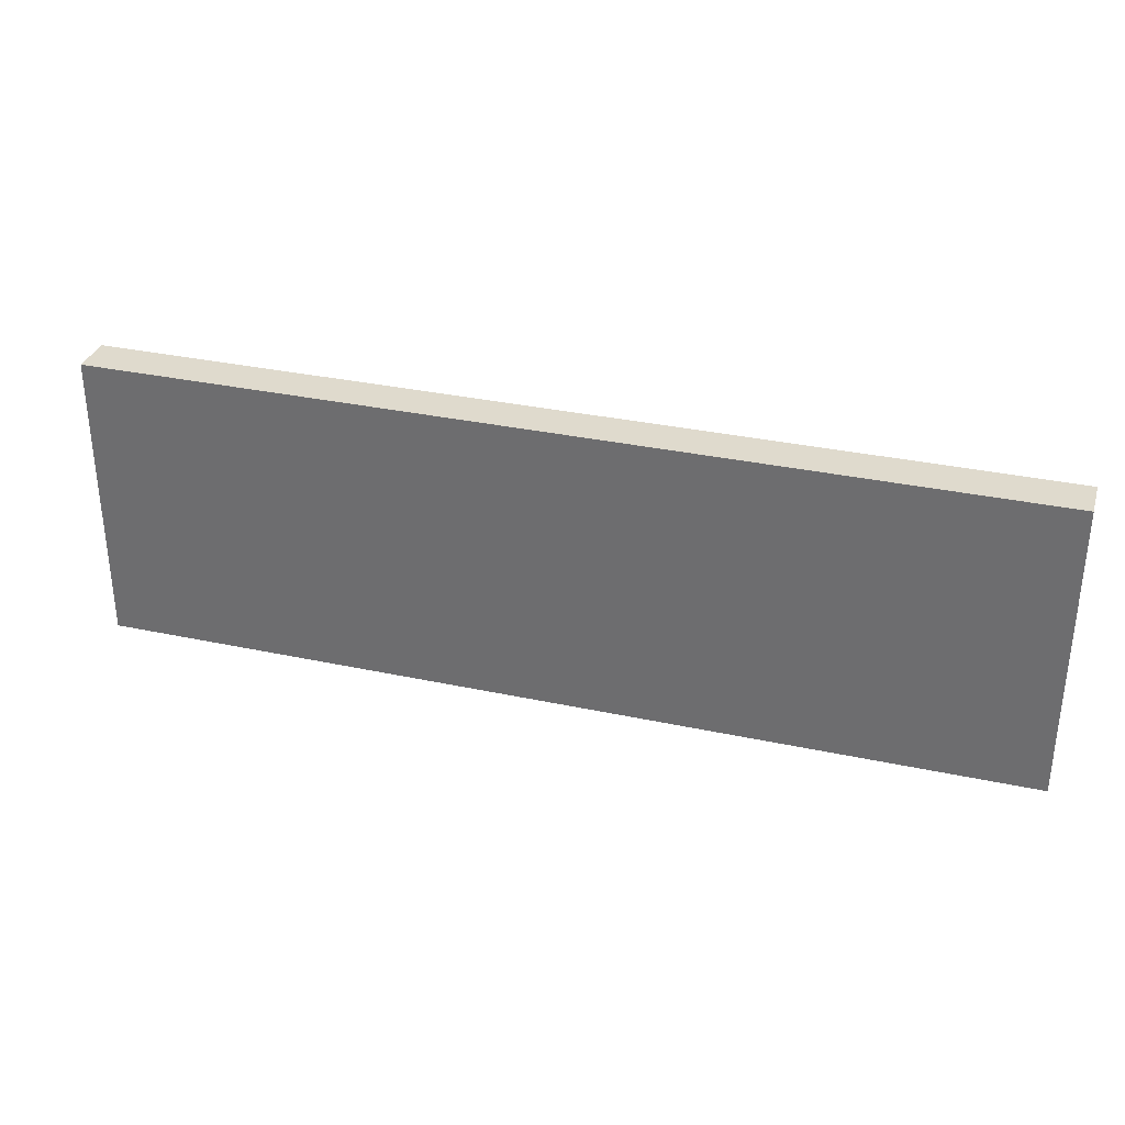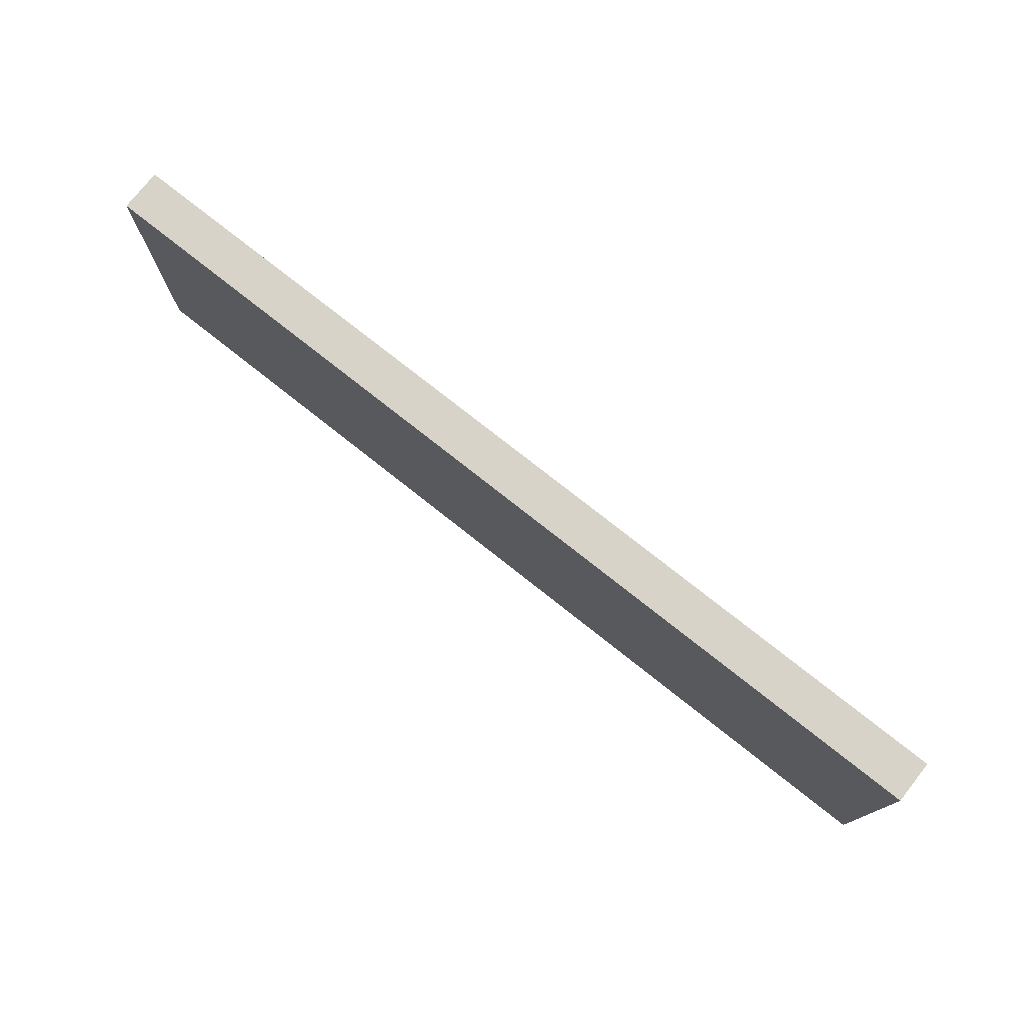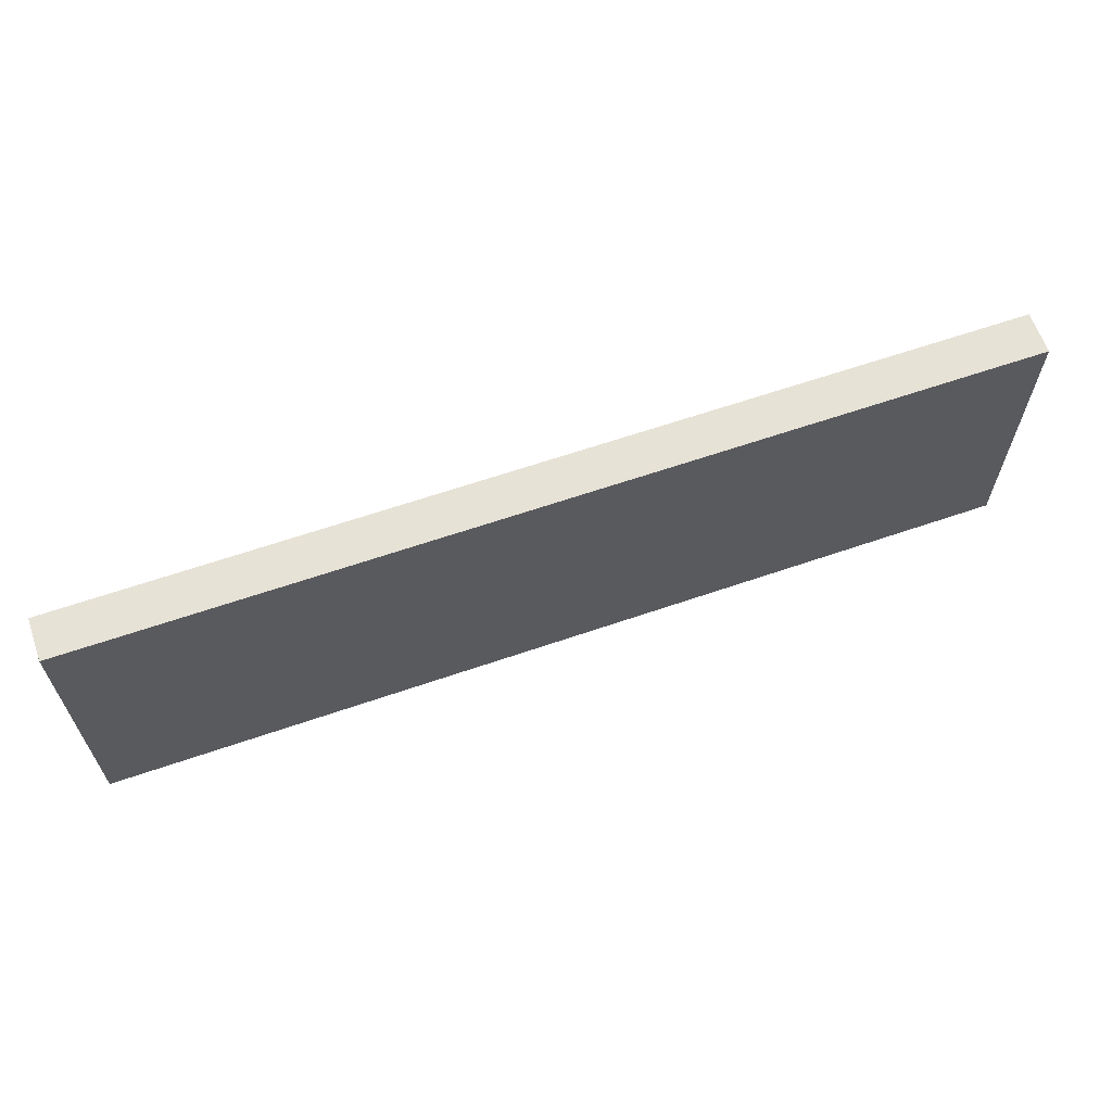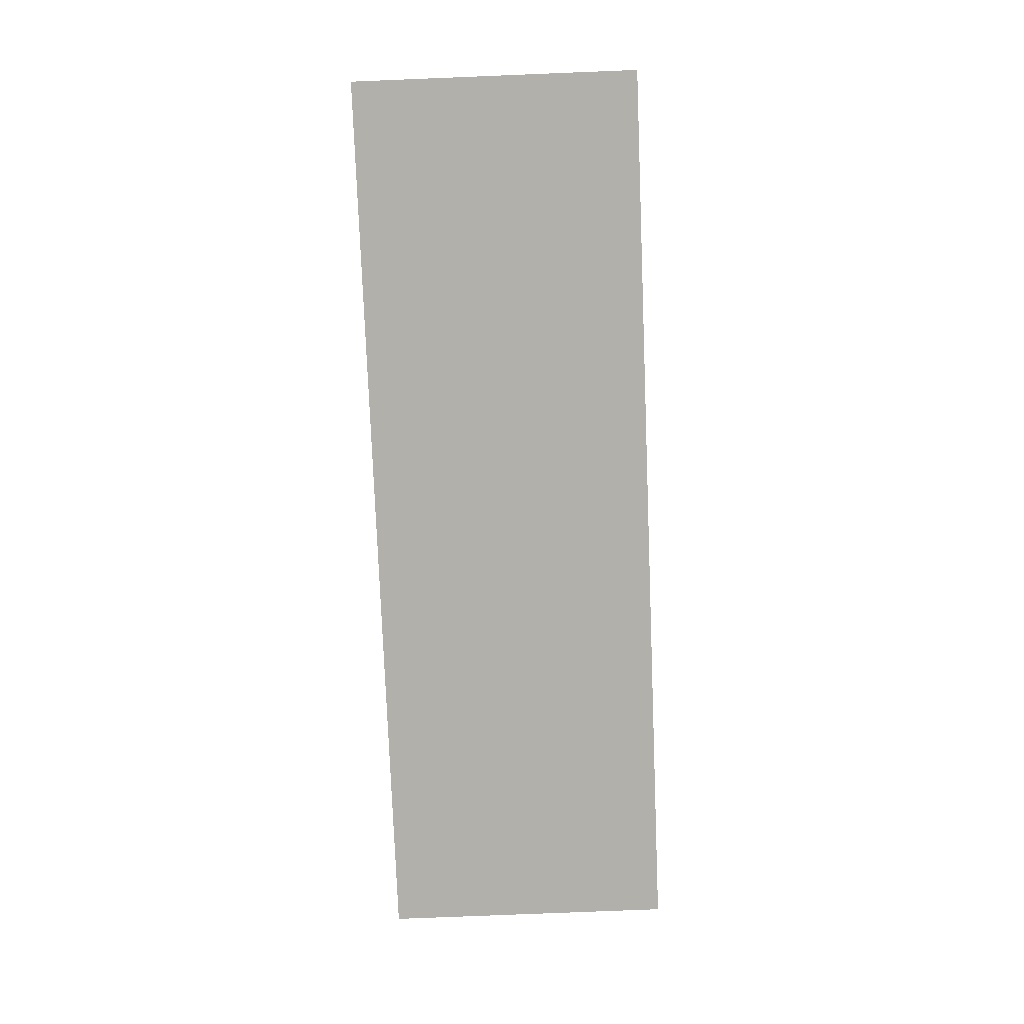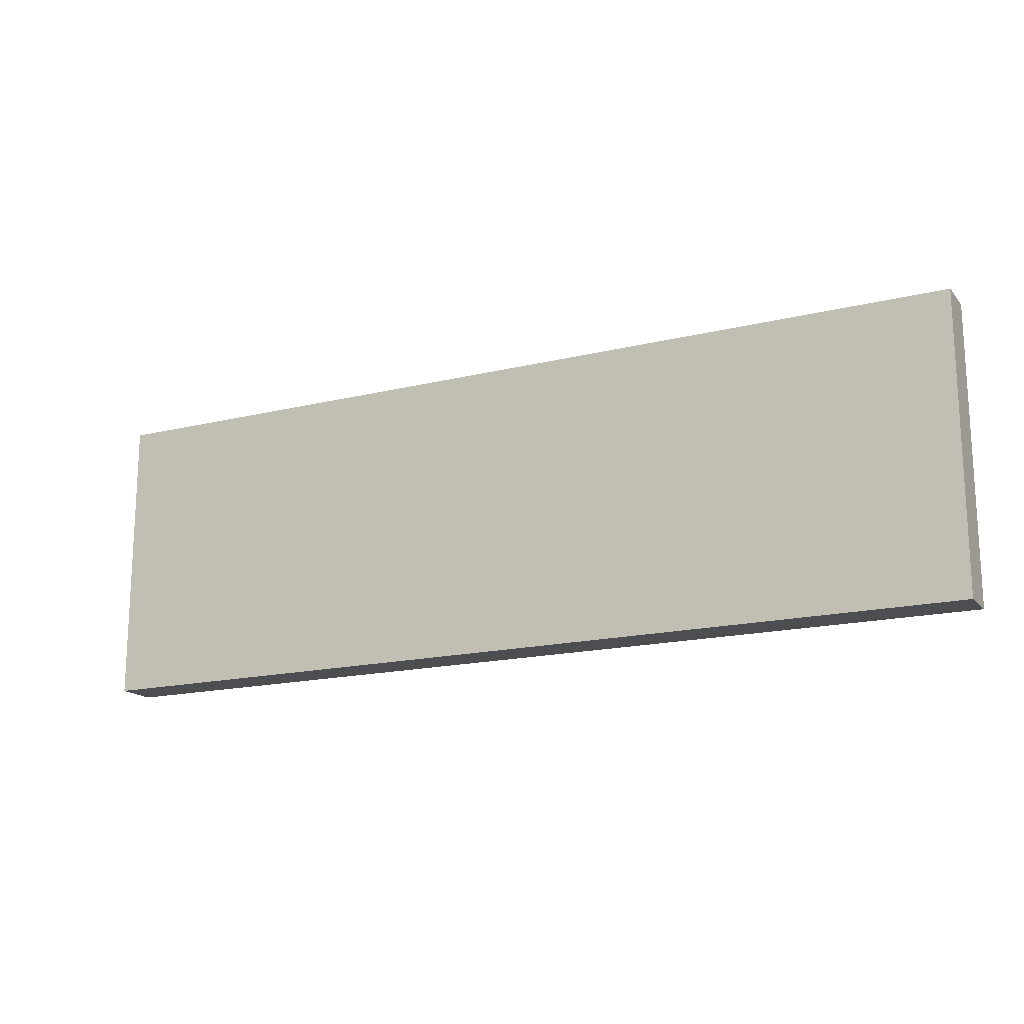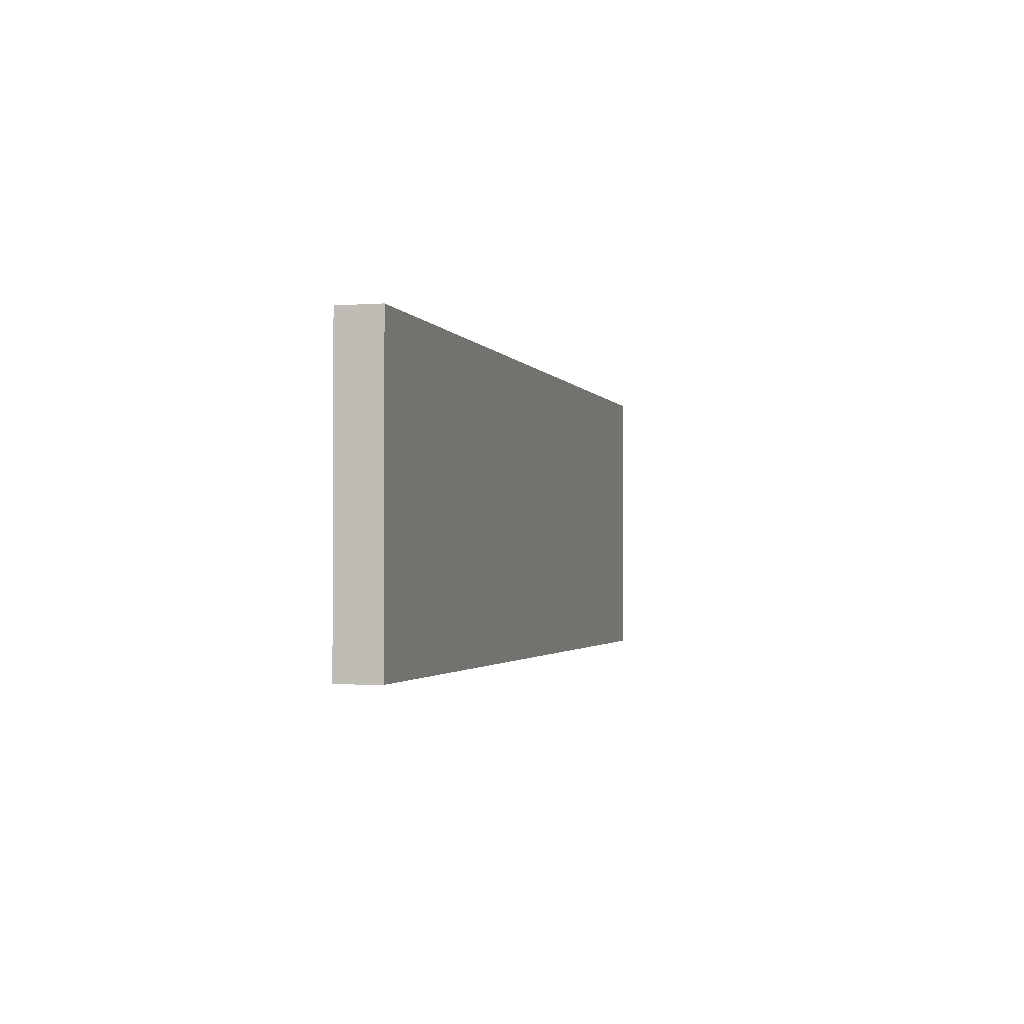
<metadata>
{"format":"obj","ext":"obj","renderer":"f3d","projection":"perspective","resolution":1024,"background":"white","views":[{"elev":32.7,"azim":-163.4,"up":"+Z"},{"elev":76.2,"azim":38.4,"up":"+Z"},{"elev":63.4,"azim":-19.2,"up":"+Z"},{"elev":-78.4,"azim":-87.7,"up":"+Y"},{"elev":-16.7,"azim":-153.4,"up":"+Z"},{"elev":-1.8,"azim":-75.1,"up":"+Z"}]}
</metadata>
<code>
o table_top_middle_plank3/table_top_middle_plank/mesh41/mesh41-geometry#mesh41-geometry
v 0.5271 0.2878 -0.5072
v 0.5271 0.3346 -0.1788
v 0.5271 0.2878 -0.1788
v 0.5271 0.3346 -0.5072
v -0.5038 0.2878 -0.1788
v -0.5038 0.3346 -0.5072
v -0.5038 0.3346 -0.1788
v -0.5038 0.2878 -0.5072
f 1 2 3
f 2 1 4
f 3 2 1
f 4 1 2
f 2 5 3
f 3 5 2
f 5 1 3
f 3 1 5
f 1 6 4
f 4 6 1
f 4 7 2
f 2 7 4
f 5 2 7
f 7 2 5
f 1 5 8
f 8 5 1
f 6 1 8
f 8 1 6
f 7 4 6
f 6 4 7
f 6 5 7
f 7 5 6
f 5 6 8
f 8 6 5

</code>
